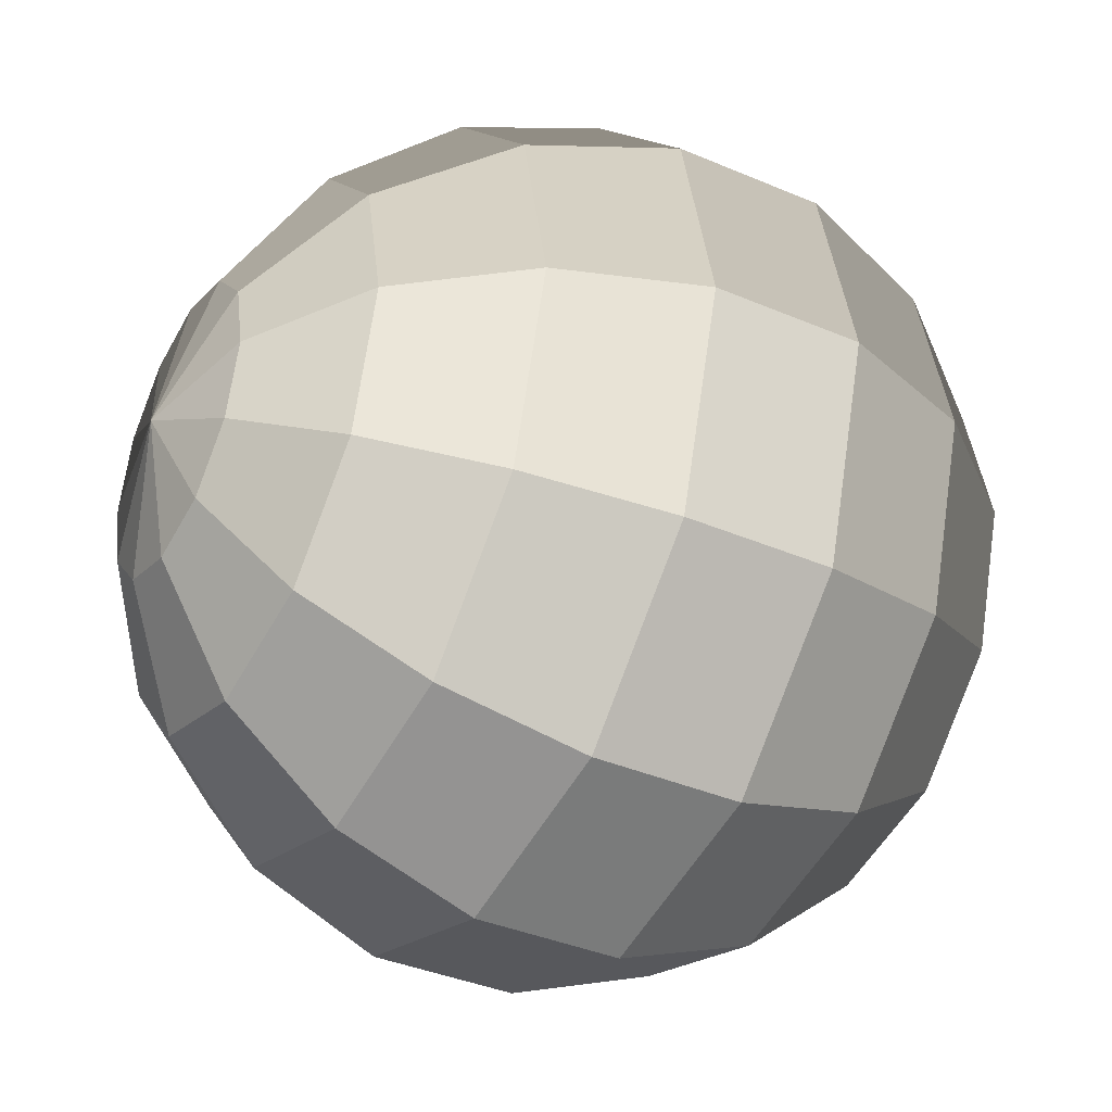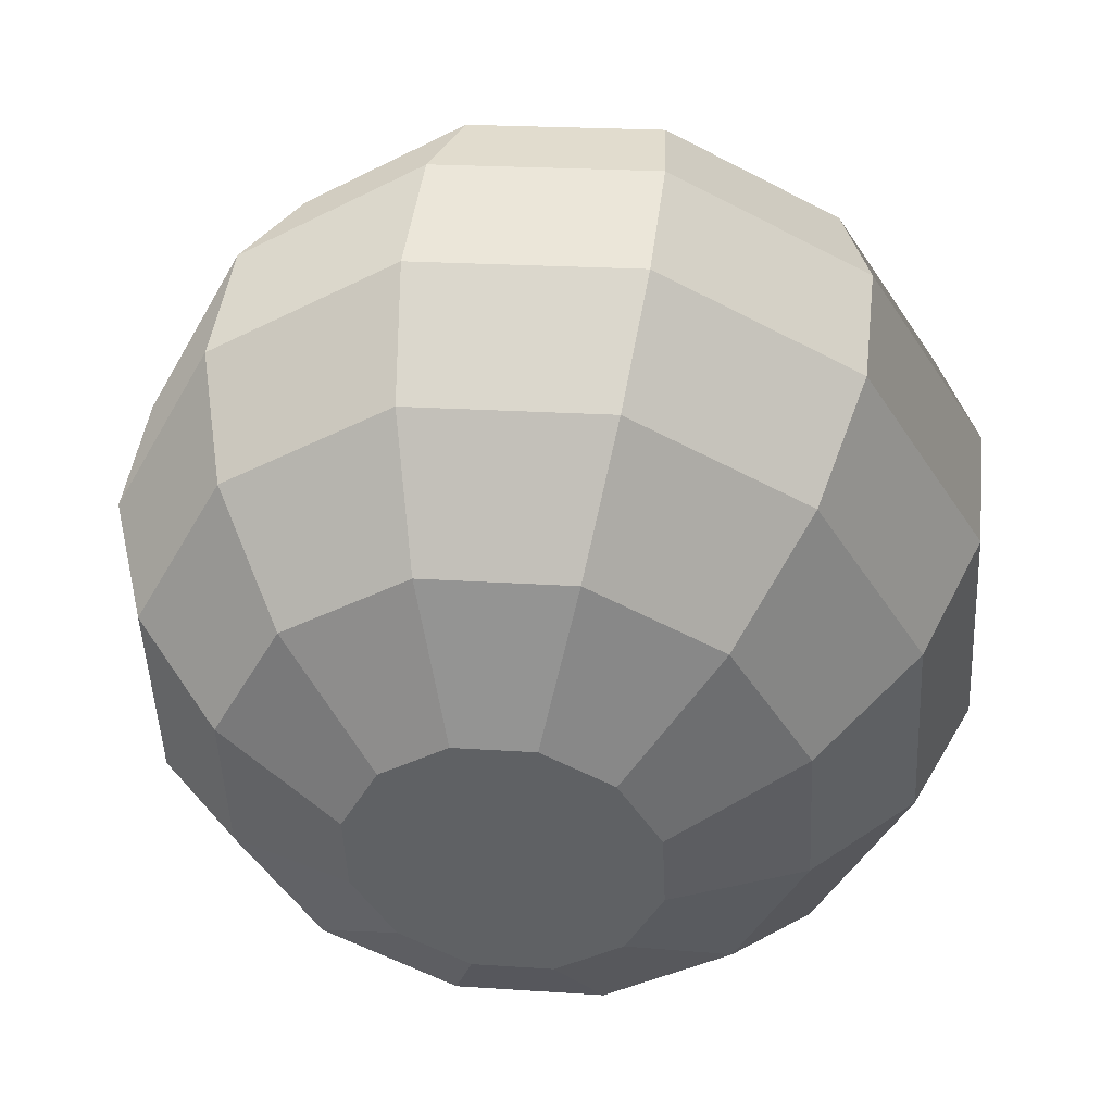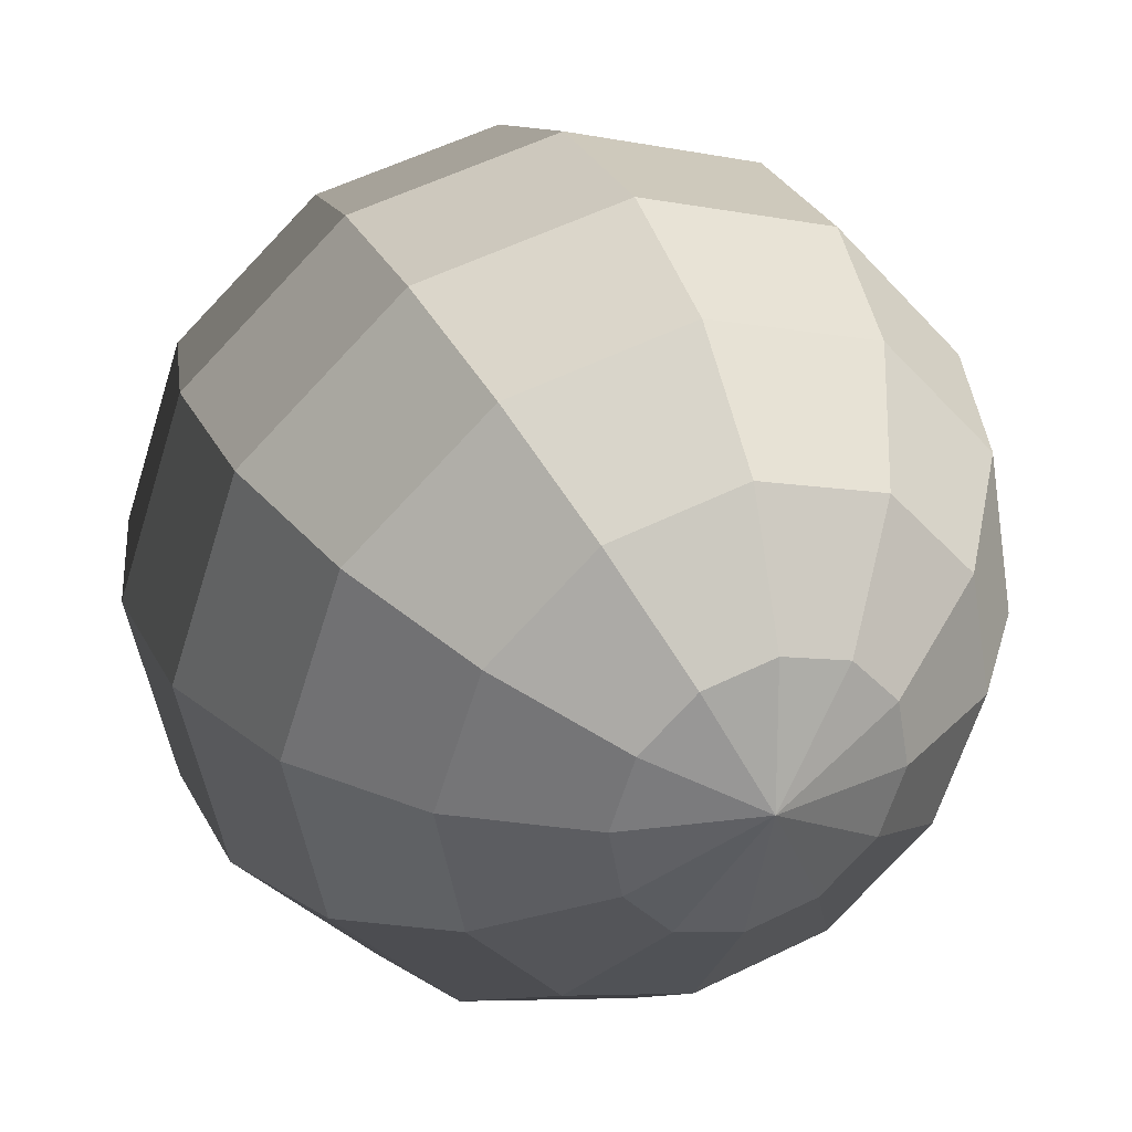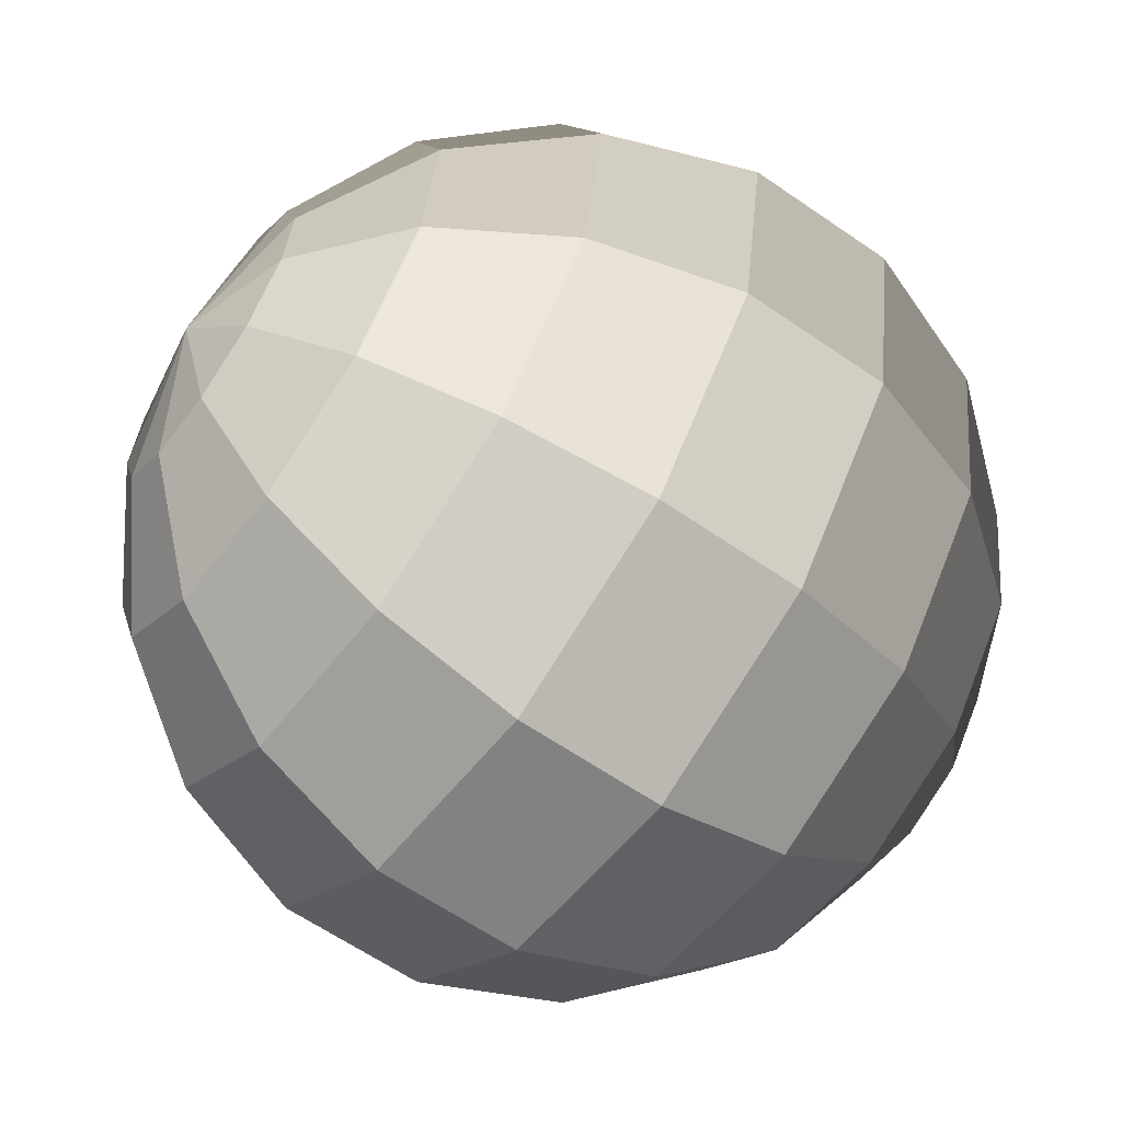
<metadata>
{"format":"obj","ext":"obj","renderer":"f3d","projection":"perspective","resolution":1024,"background":"white","views":[{"elev":42.2,"azim":66.0,"up":"+Z"},{"elev":13.7,"azim":169.3,"up":"+Z"},{"elev":-79.8,"azim":-160.5,"up":"+Y"},{"elev":63.1,"azim":93.6,"up":"+Z"}]}
</metadata>
<code>
v -2.2 -0.6293 -0.06538
v -2.201 -0.6284 -0.06404
v -2.197 -0.6285 -0.0635
v -2.201 -0.6284 -0.06404
v -2.201 -0.6276 -0.06249
v -2.197 -0.6285 -0.0635
v -2.201 -0.6276 -0.06249
v -2.199 -0.6271 -0.06112
v -2.197 -0.6285 -0.0635
v -2.199 -0.6271 -0.06112
v -2.198 -0.6272 -0.06032
v -2.197 -0.6285 -0.0635
v -2.198 -0.6272 -0.06032
v -2.196 -0.6277 -0.0603
v -2.197 -0.6285 -0.0635
v -2.196 -0.6277 -0.0603
v -2.195 -0.6286 -0.06105
v -2.197 -0.6285 -0.0635
v -2.195 -0.6286 -0.06105
v -2.194 -0.6296 -0.06239
v -2.197 -0.6285 -0.0635
v -2.194 -0.6296 -0.06239
v -2.194 -0.6304 -0.06395
v -2.197 -0.6285 -0.0635
v -2.194 -0.6304 -0.06395
v -2.196 -0.6308 -0.06531
v -2.197 -0.6285 -0.0635
v -2.196 -0.6308 -0.06531
v -2.197 -0.6307 -0.06611
v -2.197 -0.6285 -0.0635
v -2.197 -0.6307 -0.06611
v -2.199 -0.6302 -0.06614
v -2.197 -0.6285 -0.0635
v -2.199 -0.6302 -0.06614
v -2.2 -0.6293 -0.06538
v -2.197 -0.6285 -0.0635
v -2.203 -0.6311 -0.06646
v -2.204 -0.6293 -0.06395
v -2.201 -0.6284 -0.06404
v -2.2 -0.6293 -0.06538
v -2.204 -0.6293 -0.06395
v -2.204 -0.6278 -0.06102
v -2.201 -0.6276 -0.06249
v -2.201 -0.6284 -0.06404
v -2.204 -0.6278 -0.06102
v -2.202 -0.627 -0.05846
v -2.199 -0.6271 -0.06112
v -2.201 -0.6276 -0.06249
v -2.202 -0.627 -0.05846
v -2.199 -0.6271 -0.05695
v -2.198 -0.6272 -0.06032
v -2.199 -0.6271 -0.06112
v -2.199 -0.6271 -0.05695
v -2.196 -0.6281 -0.0569
v -2.196 -0.6277 -0.0603
v -2.198 -0.6272 -0.06032
v -2.196 -0.6281 -0.0569
v -2.193 -0.6297 -0.05833
v -2.195 -0.6286 -0.06105
v -2.196 -0.6277 -0.0603
v -2.193 -0.6297 -0.05833
v -2.192 -0.6316 -0.06084
v -2.194 -0.6296 -0.06239
v -2.195 -0.6286 -0.06105
v -2.192 -0.6316 -0.06084
v -2.192 -0.6331 -0.06377
v -2.194 -0.6304 -0.06395
v -2.194 -0.6296 -0.06239
v -2.192 -0.6331 -0.06377
v -2.194 -0.6339 -0.06632
v -2.196 -0.6308 -0.06531
v -2.194 -0.6304 -0.06395
v -2.194 -0.6339 -0.06632
v -2.197 -0.6338 -0.06783
v -2.197 -0.6307 -0.06611
v -2.196 -0.6308 -0.06531
v -2.197 -0.6338 -0.06783
v -2.2 -0.6327 -0.06788
v -2.199 -0.6302 -0.06614
v -2.197 -0.6307 -0.06611
v -2.2 -0.6327 -0.06788
v -2.203 -0.6311 -0.06646
v -2.2 -0.6293 -0.06538
v -2.199 -0.6302 -0.06614
v -2.205 -0.6336 -0.0666
v -2.207 -0.6311 -0.06322
v -2.204 -0.6293 -0.06395
v -2.203 -0.6311 -0.06646
v -2.207 -0.6311 -0.06322
v -2.206 -0.6291 -0.05928
v -2.204 -0.6278 -0.06102
v -2.204 -0.6293 -0.06395
v -2.206 -0.6291 -0.05928
v -2.204 -0.628 -0.05583
v -2.202 -0.627 -0.05846
v -2.204 -0.6278 -0.06102
v -2.204 -0.628 -0.05583
v -2.2 -0.6281 -0.0538
v -2.199 -0.6271 -0.05695
v -2.202 -0.627 -0.05846
v -2.2 -0.6281 -0.0538
v -2.195 -0.6295 -0.05373
v -2.196 -0.6281 -0.0569
v -2.199 -0.6271 -0.05695
v -2.195 -0.6295 -0.05373
v -2.192 -0.6317 -0.05565
v -2.193 -0.6297 -0.05833
v -2.196 -0.6281 -0.0569
v -2.192 -0.6317 -0.05565
v -2.19 -0.6342 -0.05903
v -2.192 -0.6316 -0.06084
v -2.193 -0.6297 -0.05833
v -2.19 -0.6342 -0.05903
v -2.191 -0.6362 -0.06298
v -2.192 -0.6331 -0.06377
v -2.192 -0.6316 -0.06084
v -2.191 -0.6362 -0.06298
v -2.194 -0.6373 -0.06643
v -2.194 -0.6339 -0.06632
v -2.192 -0.6331 -0.06377
v -2.194 -0.6373 -0.06643
v -2.198 -0.6371 -0.06846
v -2.197 -0.6338 -0.06783
v -2.194 -0.6339 -0.06632
v -2.198 -0.6371 -0.06846
v -2.202 -0.6358 -0.06852
v -2.2 -0.6327 -0.06788
v -2.197 -0.6338 -0.06783
v -2.202 -0.6358 -0.06852
v -2.205 -0.6336 -0.0666
v -2.203 -0.6311 -0.06646
v -2.2 -0.6327 -0.06788
v -2.207 -0.6364 -0.06581
v -2.209 -0.6336 -0.06196
v -2.207 -0.6311 -0.06322
v -2.205 -0.6336 -0.0666
v -2.209 -0.6336 -0.06196
v -2.208 -0.6313 -0.05747
v -2.206 -0.6291 -0.05928
v -2.207 -0.6311 -0.06322
v -2.208 -0.6313 -0.05747
v -2.205 -0.6301 -0.05355
v -2.204 -0.628 -0.05583
v -2.206 -0.6291 -0.05928
v -2.205 -0.6301 -0.05355
v -2.201 -0.6302 -0.05124
v -2.2 -0.6281 -0.0538
v -2.204 -0.628 -0.05583
v -2.201 -0.6302 -0.05124
v -2.196 -0.6318 -0.05117
v -2.195 -0.6295 -0.05373
v -2.2 -0.6281 -0.0538
v -2.196 -0.6318 -0.05117
v -2.192 -0.6343 -0.05335
v -2.192 -0.6317 -0.05565
v -2.195 -0.6295 -0.05373
v -2.192 -0.6343 -0.05335
v -2.19 -0.6371 -0.0572
v -2.19 -0.6342 -0.05903
v -2.192 -0.6317 -0.05565
v -2.19 -0.6371 -0.0572
v -2.191 -0.6394 -0.06168
v -2.191 -0.6362 -0.06298
v -2.19 -0.6342 -0.05903
v -2.191 -0.6394 -0.06168
v -2.194 -0.6407 -0.0656
v -2.194 -0.6373 -0.06643
v -2.191 -0.6362 -0.06298
v -2.194 -0.6407 -0.0656
v -2.198 -0.6405 -0.06791
v -2.198 -0.6371 -0.06846
v -2.194 -0.6373 -0.06643
v -2.198 -0.6405 -0.06791
v -2.203 -0.6389 -0.06798
v -2.202 -0.6358 -0.06852
v -2.198 -0.6371 -0.06846
v -2.203 -0.6389 -0.06798
v -2.207 -0.6364 -0.06581
v -2.205 -0.6336 -0.0666
v -2.202 -0.6358 -0.06852
v -2.208 -0.6393 -0.06416
v -2.21 -0.6365 -0.06031
v -2.209 -0.6336 -0.06196
v -2.207 -0.6364 -0.06581
v -2.21 -0.6365 -0.06031
v -2.209 -0.6342 -0.05582
v -2.208 -0.6313 -0.05747
v -2.209 -0.6336 -0.06196
v -2.209 -0.6342 -0.05582
v -2.206 -0.633 -0.0519
v -2.205 -0.6301 -0.05355
v -2.208 -0.6313 -0.05747
v -2.206 -0.633 -0.0519
v -2.202 -0.6331 -0.0496
v -2.201 -0.6302 -0.05124
v -2.205 -0.6301 -0.05355
v -2.202 -0.6331 -0.0496
v -2.197 -0.6347 -0.04952
v -2.196 -0.6318 -0.05117
v -2.201 -0.6302 -0.05124
v -2.197 -0.6347 -0.04952
v -2.193 -0.6372 -0.0517
v -2.192 -0.6343 -0.05335
v -2.196 -0.6318 -0.05117
v -2.193 -0.6372 -0.0517
v -2.191 -0.64 -0.05555
v -2.19 -0.6371 -0.0572
v -2.192 -0.6343 -0.05335
v -2.191 -0.64 -0.05555
v -2.192 -0.6423 -0.06003
v -2.191 -0.6394 -0.06168
v -2.19 -0.6371 -0.0572
v -2.192 -0.6423 -0.06003
v -2.195 -0.6436 -0.06395
v -2.194 -0.6407 -0.0656
v -2.191 -0.6394 -0.06168
v -2.195 -0.6436 -0.06395
v -2.199 -0.6434 -0.06626
v -2.198 -0.6405 -0.06791
v -2.194 -0.6407 -0.0656
v -2.199 -0.6434 -0.06626
v -2.204 -0.6418 -0.06633
v -2.203 -0.6389 -0.06798
v -2.198 -0.6405 -0.06791
v -2.204 -0.6418 -0.06633
v -2.208 -0.6393 -0.06416
v -2.207 -0.6364 -0.06581
v -2.203 -0.6389 -0.06798
v -2.208 -0.6419 -0.06185
v -2.21 -0.6395 -0.05847
v -2.21 -0.6365 -0.06031
v -2.208 -0.6393 -0.06416
v -2.21 -0.6395 -0.05847
v -2.209 -0.6374 -0.05453
v -2.209 -0.6342 -0.05582
v -2.21 -0.6365 -0.06031
v -2.209 -0.6374 -0.05453
v -2.206 -0.6363 -0.05108
v -2.206 -0.633 -0.0519
v -2.209 -0.6342 -0.05582
v -2.206 -0.6363 -0.05108
v -2.202 -0.6365 -0.04905
v -2.202 -0.6331 -0.0496
v -2.206 -0.633 -0.0519
v -2.202 -0.6365 -0.04905
v -2.198 -0.6379 -0.04899
v -2.197 -0.6347 -0.04952
v -2.202 -0.6331 -0.0496
v -2.198 -0.6379 -0.04899
v -2.195 -0.6401 -0.0509
v -2.193 -0.6372 -0.0517
v -2.197 -0.6347 -0.04952
v -2.195 -0.6401 -0.0509
v -2.193 -0.6425 -0.05428
v -2.191 -0.64 -0.05555
v -2.193 -0.6372 -0.0517
v -2.193 -0.6425 -0.05428
v -2.194 -0.6446 -0.05823
v -2.192 -0.6423 -0.06003
v -2.191 -0.64 -0.05555
v -2.194 -0.6446 -0.05823
v -2.196 -0.6457 -0.06168
v -2.195 -0.6436 -0.06395
v -2.192 -0.6423 -0.06003
v -2.196 -0.6457 -0.06168
v -2.2 -0.6455 -0.0637
v -2.199 -0.6434 -0.06626
v -2.195 -0.6436 -0.06395
v -2.2 -0.6455 -0.0637
v -2.205 -0.6441 -0.06377
v -2.204 -0.6418 -0.06633
v -2.199 -0.6434 -0.06626
v -2.205 -0.6441 -0.06377
v -2.208 -0.6419 -0.06185
v -2.208 -0.6393 -0.06416
v -2.204 -0.6418 -0.06633
v -2.207 -0.6439 -0.05918
v -2.208 -0.6421 -0.05667
v -2.21 -0.6395 -0.05847
v -2.208 -0.6419 -0.06185
v -2.208 -0.6421 -0.05667
v -2.208 -0.6406 -0.05374
v -2.209 -0.6374 -0.05453
v -2.21 -0.6395 -0.05847
v -2.208 -0.6406 -0.05374
v -2.206 -0.6398 -0.05118
v -2.206 -0.6363 -0.05108
v -2.209 -0.6374 -0.05453
v -2.206 -0.6398 -0.05118
v -2.203 -0.6399 -0.04967
v -2.202 -0.6365 -0.04905
v -2.206 -0.6363 -0.05108
v -2.203 -0.6399 -0.04967
v -2.2 -0.6409 -0.04963
v -2.198 -0.6379 -0.04899
v -2.202 -0.6365 -0.04905
v -2.2 -0.6409 -0.04963
v -2.197 -0.6425 -0.05105
v -2.195 -0.6401 -0.0509
v -2.198 -0.6379 -0.04899
v -2.197 -0.6425 -0.05105
v -2.196 -0.6444 -0.05356
v -2.193 -0.6425 -0.05428
v -2.195 -0.6401 -0.0509
v -2.196 -0.6444 -0.05356
v -2.197 -0.6459 -0.05649
v -2.194 -0.6446 -0.05823
v -2.193 -0.6425 -0.05428
v -2.197 -0.6459 -0.05649
v -2.198 -0.6467 -0.05905
v -2.196 -0.6457 -0.06168
v -2.194 -0.6446 -0.05823
v -2.198 -0.6467 -0.05905
v -2.201 -0.6466 -0.06055
v -2.2 -0.6455 -0.0637
v -2.196 -0.6457 -0.06168
v -2.201 -0.6466 -0.06055
v -2.205 -0.6455 -0.0606
v -2.205 -0.6441 -0.06377
v -2.2 -0.6455 -0.0637
v -2.205 -0.6455 -0.0606
v -2.207 -0.6439 -0.05918
v -2.208 -0.6419 -0.06185
v -2.205 -0.6441 -0.06377
v -2.205 -0.645 -0.05645
v -2.206 -0.6441 -0.05511
v -2.208 -0.6421 -0.05667
v -2.207 -0.6439 -0.05918
v -2.206 -0.6441 -0.05511
v -2.206 -0.6433 -0.05356
v -2.208 -0.6406 -0.05374
v -2.208 -0.6421 -0.05667
v -2.206 -0.6433 -0.05356
v -2.205 -0.6428 -0.0522
v -2.206 -0.6398 -0.05118
v -2.208 -0.6406 -0.05374
v -2.205 -0.6428 -0.0522
v -2.203 -0.6429 -0.0514
v -2.203 -0.6399 -0.04967
v -2.206 -0.6398 -0.05118
v -2.203 -0.6429 -0.0514
v -2.201 -0.6434 -0.05137
v -2.2 -0.6409 -0.04963
v -2.203 -0.6399 -0.04967
v -2.201 -0.6434 -0.05137
v -2.2 -0.6443 -0.05212
v -2.197 -0.6425 -0.05105
v -2.2 -0.6409 -0.04963
v -2.2 -0.6443 -0.05212
v -2.199 -0.6453 -0.05346
v -2.196 -0.6444 -0.05356
v -2.197 -0.6425 -0.05105
v -2.199 -0.6453 -0.05346
v -2.2 -0.6461 -0.05502
v -2.197 -0.6459 -0.05649
v -2.196 -0.6444 -0.05356
v -2.2 -0.6461 -0.05502
v -2.201 -0.6465 -0.05638
v -2.198 -0.6467 -0.05905
v -2.197 -0.6459 -0.05649
v -2.201 -0.6465 -0.05638
v -2.202 -0.6464 -0.05718
v -2.201 -0.6466 -0.06055
v -2.198 -0.6467 -0.05905
v -2.202 -0.6464 -0.05718
v -2.204 -0.6459 -0.05721
v -2.205 -0.6455 -0.0606
v -2.201 -0.6466 -0.06055
v -2.204 -0.6459 -0.05721
v -2.205 -0.645 -0.05645
v -2.207 -0.6439 -0.05918
v -2.205 -0.6455 -0.0606
v -2.203 -0.6452 -0.054
v -2.206 -0.6441 -0.05511
v -2.205 -0.645 -0.05645
v -2.203 -0.6452 -0.054
v -2.206 -0.6433 -0.05356
v -2.206 -0.6441 -0.05511
v -2.203 -0.6452 -0.054
v -2.205 -0.6428 -0.0522
v -2.206 -0.6433 -0.05356
v -2.203 -0.6452 -0.054
v -2.203 -0.6429 -0.0514
v -2.205 -0.6428 -0.0522
v -2.203 -0.6452 -0.054
v -2.201 -0.6434 -0.05137
v -2.203 -0.6429 -0.0514
v -2.203 -0.6452 -0.054
v -2.2 -0.6443 -0.05212
v -2.201 -0.6434 -0.05137
v -2.203 -0.6452 -0.054
v -2.199 -0.6453 -0.05346
v -2.2 -0.6443 -0.05212
v -2.203 -0.6452 -0.054
v -2.2 -0.6461 -0.05502
v -2.199 -0.6453 -0.05346
v -2.203 -0.6452 -0.054
v -2.201 -0.6465 -0.05638
v -2.2 -0.6461 -0.05502
v -2.203 -0.6452 -0.054
v -2.202 -0.6464 -0.05718
v -2.201 -0.6465 -0.05638
v -2.203 -0.6452 -0.054
v -2.204 -0.6459 -0.05721
v -2.202 -0.6464 -0.05718
v -2.203 -0.6452 -0.054
v -2.205 -0.645 -0.05645
v -2.204 -0.6459 -0.05721
f 1 2 3
f 4 5 6
f 7 8 9
f 10 11 12
f 13 14 15
f 16 17 18
f 19 20 21
f 22 23 24
f 25 26 27
f 28 29 30
f 31 32 33
f 34 35 36
f 37 38 39
f 37 39 40
f 41 42 43
f 41 43 44
f 45 46 47
f 45 47 48
f 49 50 51
f 49 51 52
f 53 54 55
f 53 55 56
f 57 58 59
f 57 59 60
f 61 62 63
f 61 63 64
f 65 66 67
f 65 67 68
f 69 70 71
f 69 71 72
f 73 74 75
f 73 75 76
f 77 78 79
f 77 79 80
f 81 82 83
f 81 83 84
f 85 86 87
f 85 87 88
f 89 90 91
f 89 91 92
f 93 94 95
f 93 95 96
f 97 98 99
f 97 99 100
f 101 102 103
f 101 103 104
f 105 106 107
f 105 107 108
f 109 110 111
f 109 111 112
f 113 114 115
f 113 115 116
f 117 118 119
f 117 119 120
f 121 122 123
f 121 123 124
f 125 126 127
f 125 127 128
f 129 130 131
f 129 131 132
f 133 134 135
f 133 135 136
f 137 138 139
f 137 139 140
f 141 142 143
f 141 143 144
f 145 146 147
f 145 147 148
f 149 150 151
f 149 151 152
f 153 154 155
f 153 155 156
f 157 158 159
f 157 159 160
f 161 162 163
f 161 163 164
f 165 166 167
f 165 167 168
f 169 170 171
f 169 171 172
f 173 174 175
f 173 175 176
f 177 178 179
f 177 179 180
f 181 182 183
f 181 183 184
f 185 186 187
f 185 187 188
f 189 190 191
f 189 191 192
f 193 194 195
f 193 195 196
f 197 198 199
f 197 199 200
f 201 202 203
f 201 203 204
f 205 206 207
f 205 207 208
f 209 210 211
f 209 211 212
f 213 214 215
f 213 215 216
f 217 218 219
f 217 219 220
f 221 222 223
f 221 223 224
f 225 226 227
f 225 227 228
f 229 230 231
f 229 231 232
f 233 234 235
f 233 235 236
f 237 238 239
f 237 239 240
f 241 242 243
f 241 243 244
f 245 246 247
f 245 247 248
f 249 250 251
f 249 251 252
f 253 254 255
f 253 255 256
f 257 258 259
f 257 259 260
f 261 262 263
f 261 263 264
f 265 266 267
f 265 267 268
f 269 270 271
f 269 271 272
f 273 274 275
f 273 275 276
f 277 278 279
f 277 279 280
f 281 282 283
f 281 283 284
f 285 286 287
f 285 287 288
f 289 290 291
f 289 291 292
f 293 294 295
f 293 295 296
f 297 298 299
f 297 299 300
f 301 302 303
f 301 303 304
f 305 306 307
f 305 307 308
f 309 310 311
f 309 311 312
f 313 314 315
f 313 315 316
f 317 318 319
f 317 319 320
f 321 322 323
f 321 323 324
f 325 326 327
f 325 327 328
f 329 330 331
f 329 331 332
f 333 334 335
f 333 335 336
f 337 338 339
f 337 339 340
f 341 342 343
f 341 343 344
f 345 346 347
f 345 347 348
f 349 350 351
f 349 351 352
f 353 354 355
f 353 355 356
f 357 358 359
f 357 359 360
f 361 362 363
f 361 363 364
f 365 366 367
f 365 367 368
f 369 370 371
f 369 371 372
f 373 374 375
f 376 377 378
f 379 380 381
f 382 383 384
f 385 386 387
f 388 389 390
f 391 392 393
f 394 395 396
f 397 398 399
f 400 401 402
f 403 404 405
f 406 407 408

</code>
